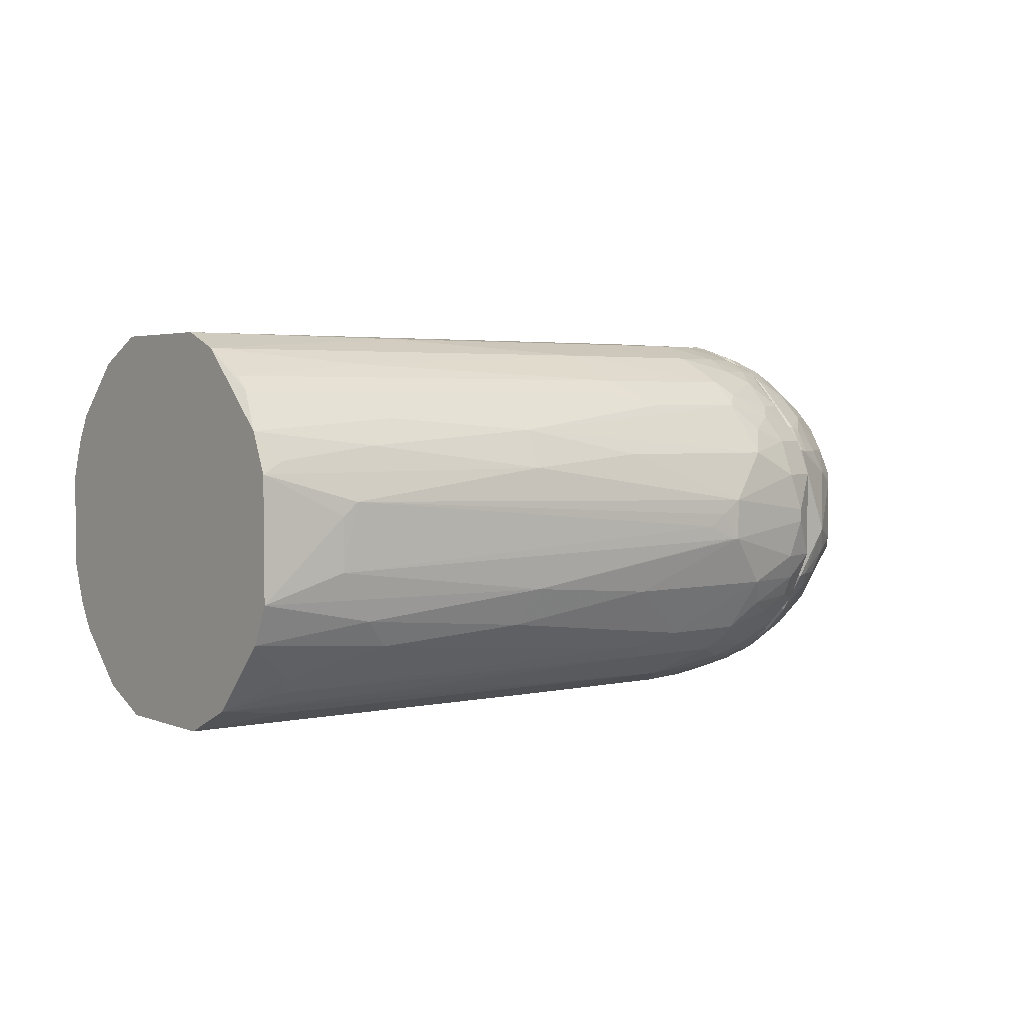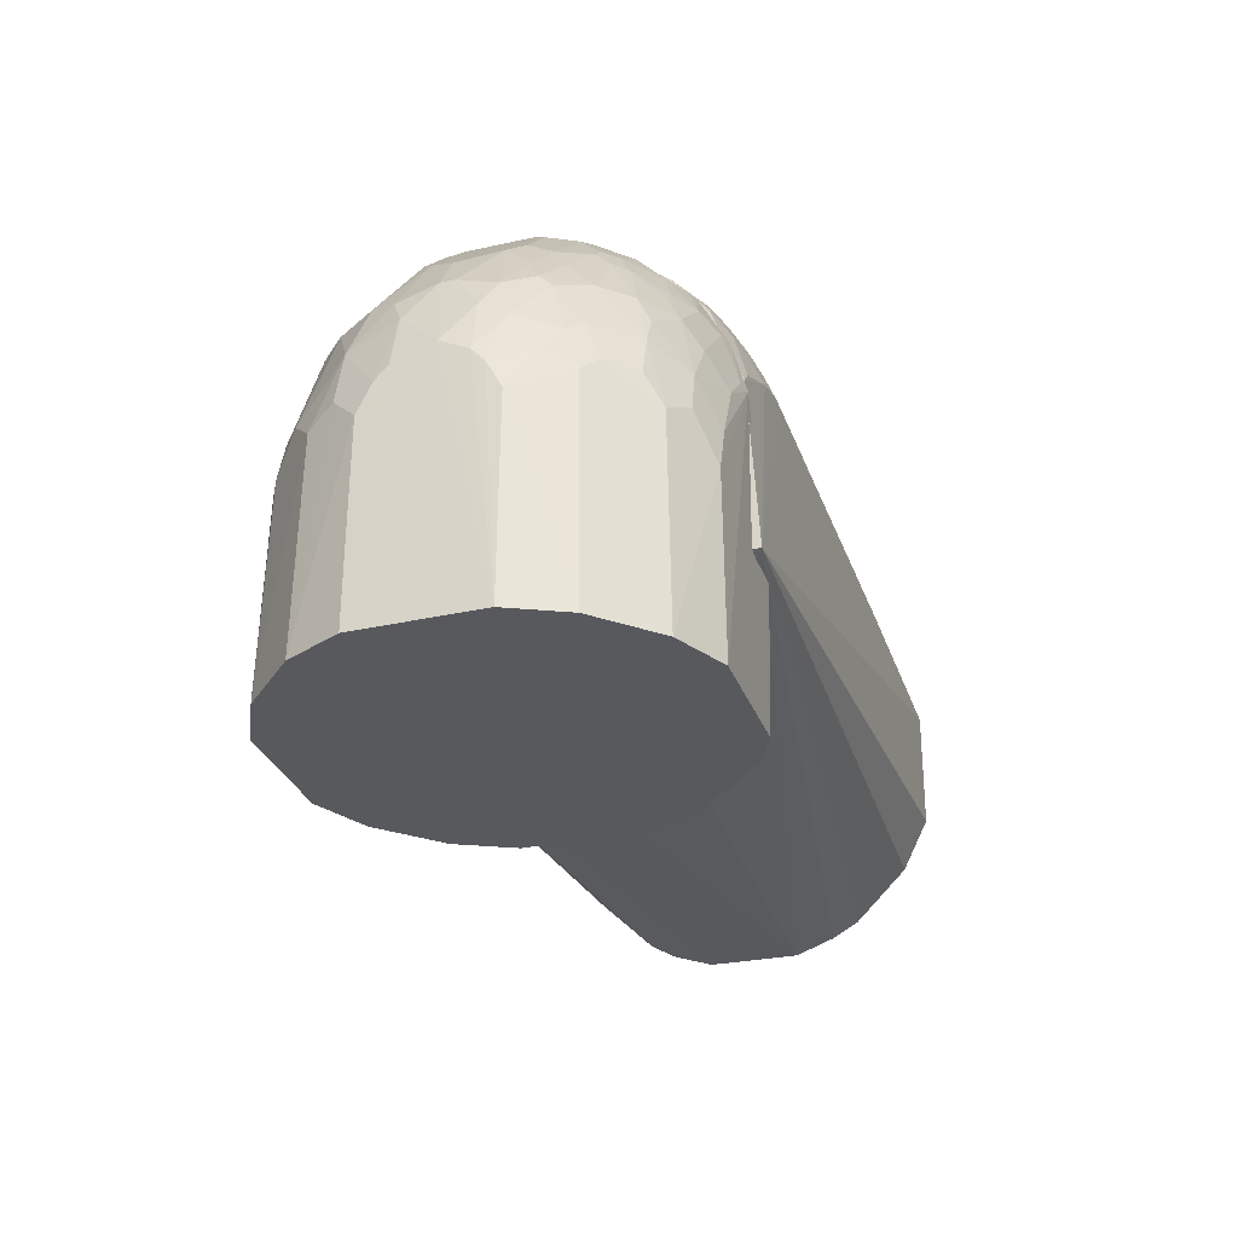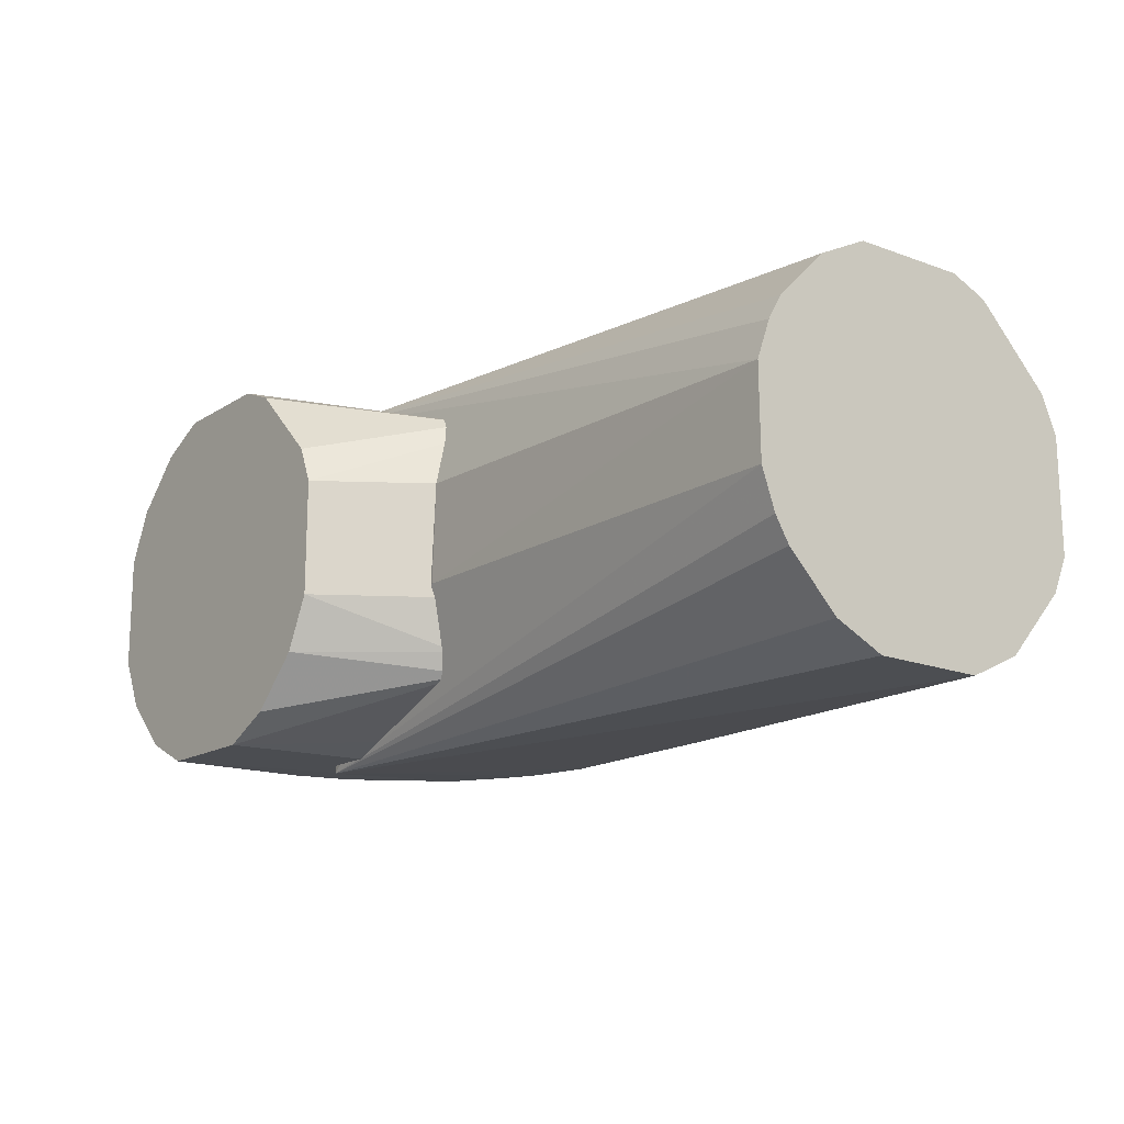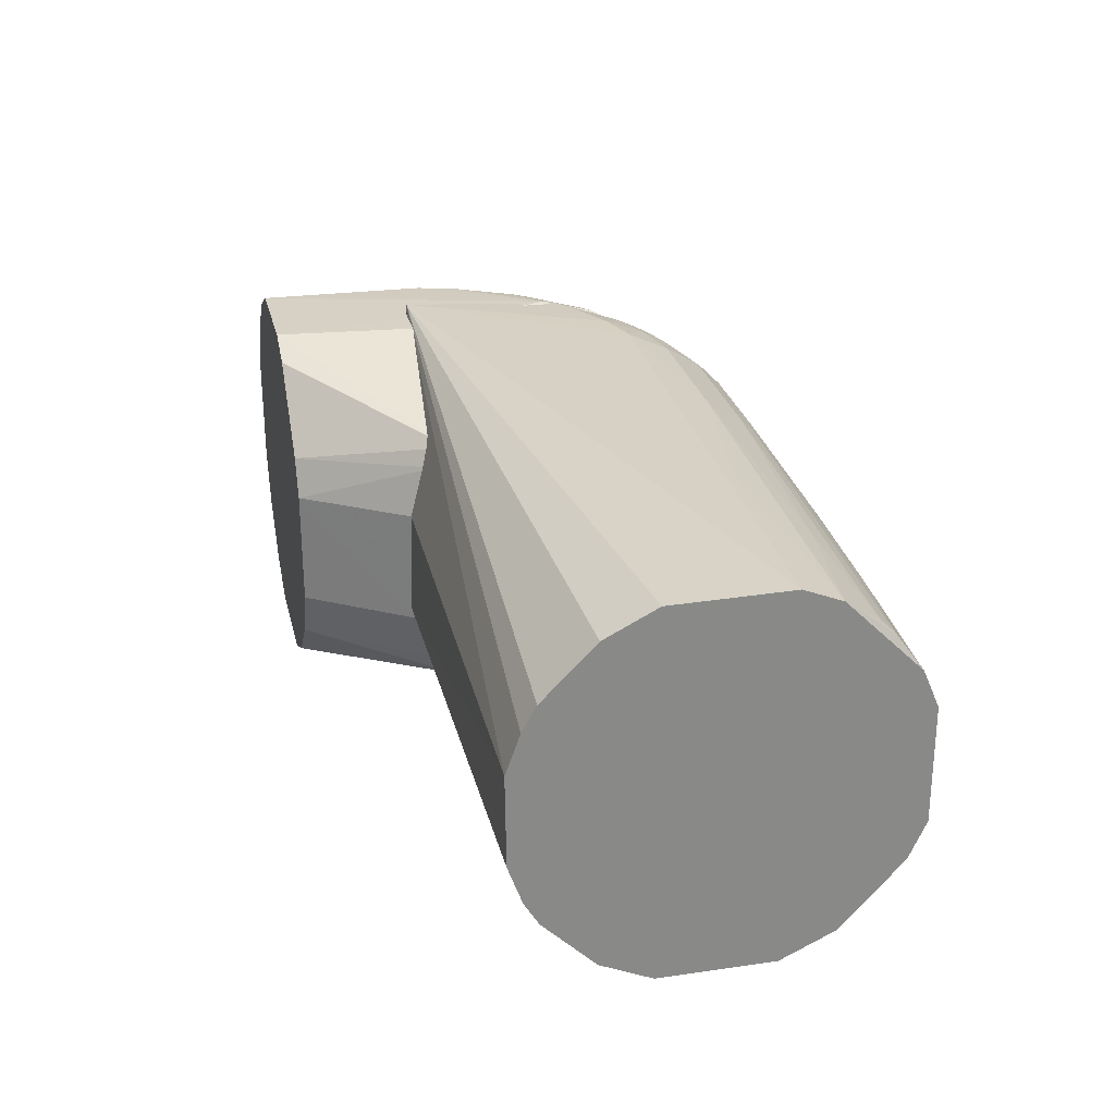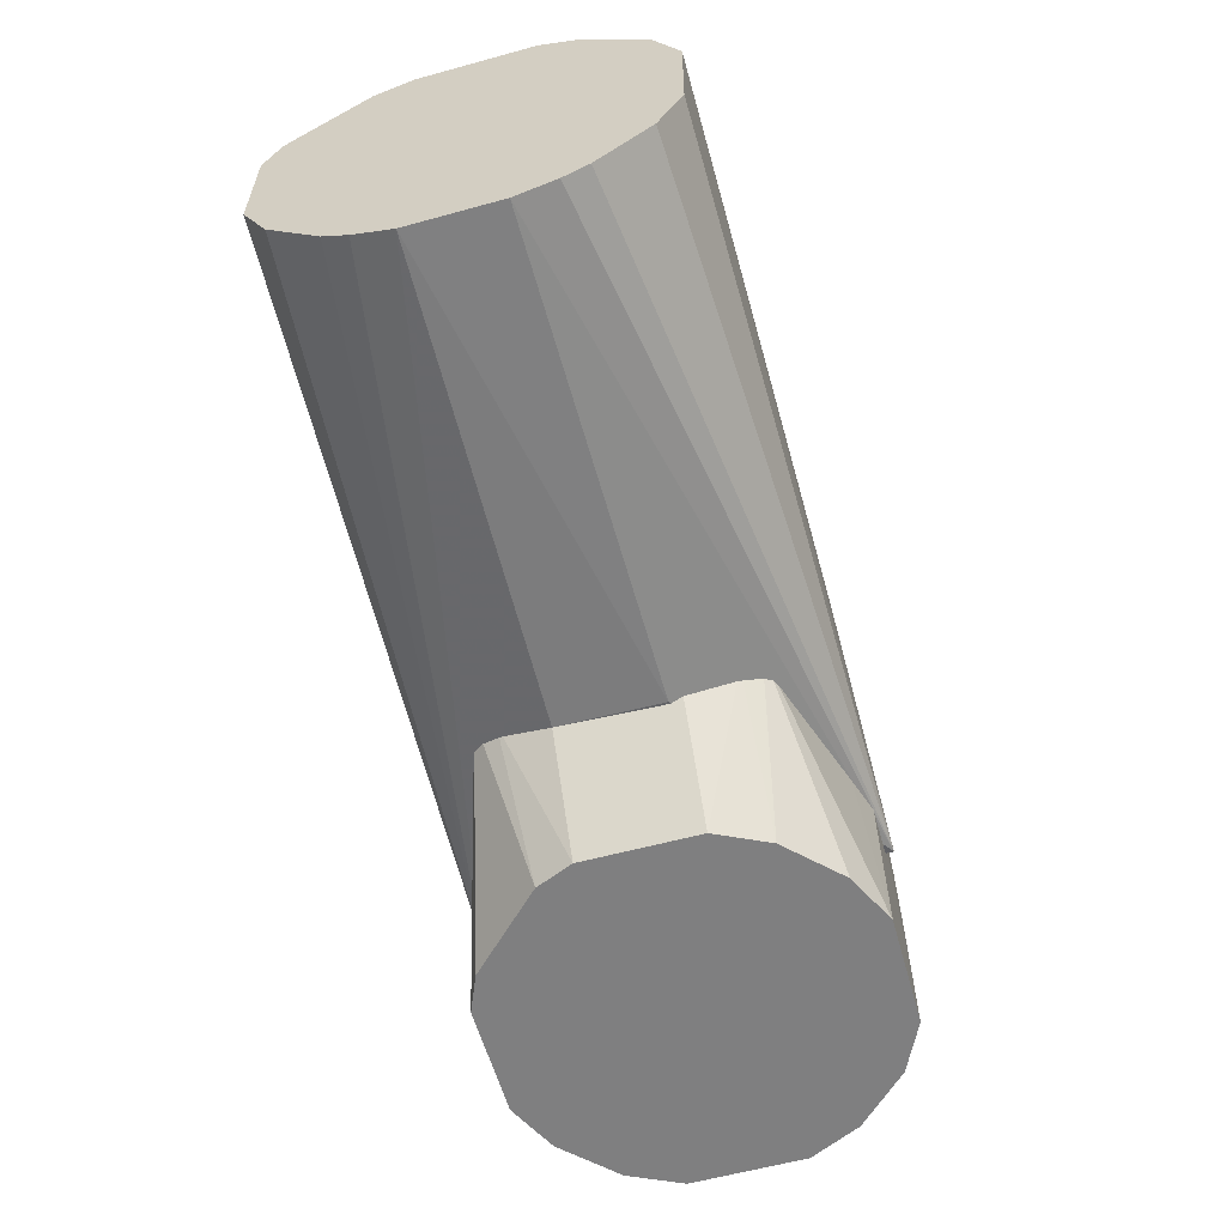
<metadata>
{"format":"obj","ext":"obj","renderer":"f3d","projection":"perspective","resolution":1024,"background":"white","views":[{"elev":3.1,"azim":-38.2,"up":"+Y"},{"elev":-30.2,"azim":107.8,"up":"+Z"},{"elev":-15.9,"azim":-127.9,"up":"+Y"},{"elev":27.1,"azim":-103.2,"up":"+Y"},{"elev":-59.7,"azim":-74.4,"up":"+Z"}]}
</metadata>
<code>
o temp_indyrp2_6000
v -0.0155 0.01006 0.1138
v -0.005845 -0.03594 0.09004
v -0.004608 0.04487 0.03467
v -0.1665 0.01014 0.02491
v -0.1665 -0.0219 0.1079
v -0.004597 -0.04487 0.03467
v -0.0065 0.01829 0.1075
v -0.02765 -0.01607 0.1141
v -0.006176 0.01005 0.1107
v -0.059 -0.01052 0.02488
v -0.1665 -0.04279 0.05522
v -0.1648 0.03345 0.09874
v -0.03389 -0.03341 0.1024
v -0.1455 0.007238 0.1143
v -0.005333 -0.04312 0.06914
v -0.005781 0.03587 0.09014
v -0.01549 0.01841 0.1106
v -0.0062 -0.01031 0.1106
v -0.1665 -0.01966 0.02828
v -0.05893 0.01325 0.02561
v -0.1665 0.04291 0.08183
v -0.04941 -0.0277 0.108
v -0.009281 -0.02746 0.102
v -0.1665 -0.04305 0.08146
v -0.038 0.004577 0.1179
v -0.1665 0.01329 0.1115
v -0.03686 -0.04278 0.08476
v -0.03069 0.03309 0.1024
v -0.01221 0.001332 0.1141
v -0.1665 -0.01064 0.02513
v -0.1665 -0.03724 0.04344
v -0.1665 0.03684 0.04314
v -0.03056 0.04242 0.08479
v -0.03074 -0.0275 0.108
v -0.1006 -0.0219 0.111
v -0.1552 -0.03381 0.0987
v -0.01834 -0.03337 0.09938
v -0.01192 -0.02065 0.1082
v -0.006141 -0.02192 0.1051
v -0.02764 0.01584 0.1142
v -0.1665 -0.01332 0.1117
v -0.1665 0.03931 0.0906
v -0.01481 -0.04257 0.07845
v -0.04946 -0.03958 0.09346
v -0.02424 -0.04281 0.08166
v -0.01564 0.02708 0.1047
v -0.03795 -0.004736 0.1179
v -0.01552 -0.01032 0.1138
v -0.1665 -0.02529 0.03162
v -0.1665 0.04272 0.05482
v -0.1665 0.02484 0.0313
v -0.005411 0.04245 0.07226
v -0.02133 0.03922 0.09053
v -0.03075 -0.03046 0.1052
v -0.06542 -0.01627 0.1141
v -0.05585 -0.03349 0.1022
v -0.1665 -0.03728 0.0939
v -0.1351 -0.02436 0.1086
v -0.009263 -0.03294 0.09585
v -0.02136 -0.03928 0.09042
v -0.01852 -0.02454 0.1076
v -0.01222 -0.01591 0.1108
v -0.09724 0.01341 0.1146
v -0.1487 0.004322 0.1141
v -0.1665 0.02201 0.1078
v -0.06546 0.03322 0.1022
v -0.06869 0.03927 0.09341
v -0.00563 -0.03984 0.08129
v -0.07834 -0.04282 0.08463
v -0.01846 0.02443 0.1077
v -0.009234 0.02731 0.1021
v -0.01547 0.03306 0.09884
v -0.04301 0.00126 0.1179
v -0.01221 -0.001604 0.1141
v -0.1665 0.01913 0.02813
v -0.02105 0.04252 0.08164
v -0.09703 -0.0138 0.1146
v -0.05904 -0.03062 0.1051
v -0.1552 -0.0306 0.1019
v -0.1488 -0.03967 0.09026
v -0.1232 -0.03653 0.09615
v -0.1409 -0.01839 0.1115
v -0.01224 -0.03598 0.09326
v -0.02445 -0.03646 0.09648
v -0.04319 -0.03956 0.09349
v -0.02447 -0.02179 0.1108
v -0.06863 0.016 0.1141
v -0.1487 -0.00751 0.1136
v -0.1648 0.03029 0.1019
v -0.1391 0.01882 0.1109
v -0.1328 0.03631 0.09608
v -0.1168 0.04246 0.0846
v -0.03377 0.03915 0.09351
v -0.008926 -0.0395 0.08436
v -0.02445 0.02159 0.1109
v -0.02755 0.0301 0.1052
v -0.02125 0.03604 0.09639
v -0.009171 0.03288 0.09588
v -0.012 0.03893 0.08731
v -0.04622 -0.001561 0.1178
v -0.03981 -0.004727 0.1178
v -0.1616 0.01595 0.1108
v -0.09745 0.02183 0.111
v -0.03071 0.02735 0.1081
v -0.01218 0.03589 0.09338
v -0.008518 0.04233 0.07534
v -0.05582 0.02745 0.108
v -0.1327 0.02457 0.1078
v -0.06865 0.03032 0.1051
f 9 6 3
f 10 3 6
f 11 5 4
f 15 6 9
f 16 9 3
f 16 7 9
f 17 9 7
f 17 1 9
f 18 15 9
f 19 11 4
f 20 10 4
f 20 4 3
f 20 3 10
f 21 4 5
f 24 5 11
f 24 11 6
f 26 21 5
f 27 24 6
f 29 18 9
f 29 9 1
f 29 1 25
f 30 10 6
f 30 6 19
f 30 19 4
f 30 4 10
f 31 6 11
f 31 11 19
f 32 4 21
f 33 3 21
f 34 8 22
f 39 23 2
f 39 38 23
f 40 25 1
f 40 1 17
f 41 26 5
f 42 21 26
f 45 27 6
f 45 6 15
f 45 15 43
f 48 47 8
f 49 31 19
f 49 19 6
f 49 6 31
f 50 32 21
f 50 21 3
f 50 3 32
f 51 32 3
f 51 4 32
f 52 16 3
f 54 34 22
f 54 22 13
f 54 37 34
f 54 13 37
f 55 35 22
f 55 22 8
f 55 8 47
f 56 44 13
f 57 5 24
f 57 56 36
f 58 22 35
f 59 2 23
f 59 23 37
f 60 27 45
f 60 45 43
f 61 37 23
f 61 34 37
f 61 23 38
f 62 39 18
f 62 38 39
f 62 18 48
f 62 48 8
f 63 26 14
f 63 14 25
f 64 14 26
f 64 26 41
f 65 42 26
f 67 66 28
f 68 43 15
f 68 39 2
f 68 15 18
f 68 18 39
f 69 44 24
f 69 24 27
f 69 27 44
f 70 17 7
f 70 7 46
f 71 46 7
f 71 7 16
f 72 46 71
f 73 47 25
f 73 25 14
f 74 48 18
f 74 18 29
f 74 47 48
f 74 29 25
f 74 25 47
f 75 51 3
f 75 3 4
f 75 4 51
f 76 52 3
f 76 3 33
f 76 33 53
f 77 55 47
f 77 35 55
f 78 56 13
f 78 13 22
f 78 22 58
f 78 36 56
f 79 57 36
f 79 5 57
f 79 58 5
f 79 78 58
f 79 36 78
f 80 57 24
f 80 24 44
f 80 44 57
f 81 57 44
f 81 44 56
f 81 56 57
f 82 41 5
f 82 5 58
f 82 77 41
f 82 58 35
f 82 35 77
f 83 59 37
f 83 2 59
f 84 37 13
f 84 83 37
f 84 60 83
f 85 44 27
f 85 27 60
f 85 60 84
f 85 84 13
f 85 13 44
f 86 61 38
f 86 8 34
f 86 34 61
f 86 62 8
f 86 38 62
f 87 63 25
f 87 25 40
f 88 14 64
f 88 64 41
f 88 41 77
f 89 12 42
f 89 42 65
f 90 26 63
f 91 42 12
f 91 12 66
f 91 67 42
f 91 66 67
f 92 67 33
f 92 33 21
f 92 21 42
f 92 42 67
f 93 53 33
f 93 33 67
f 93 67 28
f 94 60 43
f 94 43 68
f 94 83 60
f 94 68 2
f 94 2 83
f 95 40 17
f 95 17 70
f 96 70 46
f 96 72 28
f 96 46 72
f 97 28 72
f 97 93 28
f 97 53 93
f 98 72 71
f 98 71 16
f 99 76 53
f 100 73 14
f 100 14 88
f 101 88 77
f 101 77 47
f 101 100 88
f 101 47 73
f 101 73 100
f 102 90 65
f 102 65 26
f 102 26 90
f 103 90 63
f 103 63 87
f 103 87 40
f 103 65 90
f 104 95 70
f 104 70 96
f 104 96 28
f 104 28 66
f 104 103 40
f 104 40 95
f 105 97 72
f 105 16 99
f 105 99 53
f 105 53 97
f 105 98 16
f 105 72 98
f 106 99 16
f 106 16 52
f 106 52 76
f 106 76 99
f 107 104 66
f 107 103 104
f 108 89 65
f 108 65 103
f 108 107 89
f 108 103 107
f 109 107 66
f 109 89 107
f 109 66 12
f 109 12 89
o temp_indyrp2_6001
v -0.006056 0.01594 0.1085
v 0.04283 -0.007521 0.05312
v 0.02499 0.03619 0.04679
v -0.02189 0.0393 0.0015
v -0.05911 -0.02994 0.03527
v 0.04304 0.01309 0.0015
v -0.005288 0.0431 0.06919
v 0.03302 0.01561 0.07393
v -0.005643 -0.03714 0.08757
v 0.01349 0.04292 0.0015
v -0.0131 -0.04303 0.0015
v -0.05912 0.02982 0.03514
v 0.008899 0.03276 0.08348
v 0.03924 0.0185 0.05306
v -0.006096 -0.01616 0.1084
v 0.03726 0.02523 0.0015
v 0.01336 0.04246 0.04072
v -0.01316 0.04302 0.0015
v -0.04292 -0.01342 0.0015
v -0.005333 -0.04312 0.06914
v 0.03718 -0.02534 0.0015
v -0.005861 0.03348 0.09328
v 0.01474 0.02099 0.09204
v 0.02138 0.03009 0.07417
v 0.03954 0.007171 0.06527
v 0.04284 0.01005 0.05014
v -0.005856 -0.03105 0.09651
v 0.02546 0.03707 0.0015
v 0.04271 0.01326 0.04394
v 0.0363 0.02451 0.0499
v 0.01585 0.03884 0.05924
v -0.0166 0.04304 0.03511
v -0.03705 -0.02551 0.0015
v -0.04299 0.0132 0.0015
v -0.00563 -0.03984 0.08129
v -0.01653 -0.04306 0.03514
v 0.04293 -0.01338 0.0015
v 0.01342 -0.04295 0.0015
v 0.03053 -0.03036 0.05296
v -0.006096 0.02173 0.1052
v -0.005576 0.03979 0.08137
v 0.01459 -0.01017 0.09826
v 0.002813 0.02984 0.09267
v 0.0274 0.02434 0.07392
v 0.01474 0.02684 0.08611
v 0.03909 0.01299 0.06211
v 0.04289 0.001256 0.05617
v -0.005842 -0.02511 0.1026
v 0.02451 0.03276 0.06232
v 0.003961 0.04229 0.0628
v 0.01892 0.03916 0.0501
v 0.01258 0.03565 0.07461
v -0.02518 -0.03726 0.0015
v -0.059 -0.02524 0.03149
v -0.03931 0.02183 0.0015
v -0.02605 -0.04019 0.03537
v 0.04268 -0.01336 0.04394
v 0.02535 -0.03714 0.0015
v 0.019 -0.03958 0.04691
v 0.01576 -0.03623 0.06849
v 0.002717 0.01569 0.1042
v 0.002864 0.0362 0.08342
v 0.02386 0.009954 0.08928
v 0.03633 -0.0101 0.07136
v 0.002767 0.0242 0.09852
v 0.02399 0.01567 0.08619
v 0.03602 0.02154 0.05895
v 0.01193 0.03273 0.08046
v 0.01767 0.02399 0.08628
v 0.0364 0.009853 0.07139
v 0.04289 0.007231 0.05313
v 0.002697 -0.01579 0.1042
v 0.02765 0.03295 0.05305
v 0.01024 0.04248 0.05023
v -0.0023 0.04251 0.06916
v 0.02146 0.03269 0.06841
v 0.009674 0.03899 0.06872
v -0.05892 -0.01353 0.02569
v -0.059 0.02503 0.03133
v 0.03647 -0.02493 0.04684
v 0.01026 -0.04284 0.04703
v 0.02487 -0.03628 0.04677
v 0.01331 -0.04281 0.03445
v 0.006179 -0.03609 0.08066
v -0.003278 0.02115 0.1043
v -0.002562 0.03909 0.08109
v -0.003242 0.03282 0.09272
v 0.01173 0.007059 0.1013
v 0.03032 -0.00187 0.08306
v 0.03655 -0.00147 0.07393
v 0.0273 -0.02445 0.07391
v 0.01165 0.0239 0.09216
v 0.01174 0.01565 0.09816
v 0.02687 0.01834 0.08033
v 0.02976 0.01281 0.08012
v 0.0331 0.01826 0.07115
v 0.03309 0.02422 0.062
v 0.01771 0.021 0.08908
v -0.000393 -0.01854 0.1044
v 0.03345 0.0273 0.05298
v -0.05893 0.01325 0.02561
v 0.03961 -0.01897 0.04992
v 0.01279 -0.03941 0.06252
v 0.02186 -0.03632 0.05614
v -0.002628 -0.03914 0.081
v -0.002715 -0.03633 0.08731
v -0.003358 0.01573 0.1074
v 0.002761 -0.004477 0.1076
v 0.02381 -0.01021 0.08924
v 0.02699 -0.007381 0.08642
v 0.02702 0.007116 0.08645
v 0.03654 0.001332 0.07393
v 0.03951 -0.007432 0.0652
v 0.0213 -0.03015 0.07418
v 0.01461 -0.02418 0.08918
v 0.005764 0.01001 0.1046
v 0.01463 0.00991 0.09831
v -0.003366 -0.01579 0.1074
v 0.04277 -0.01031 0.05013
v 0.03649 -0.01885 0.06224
v 0.007064 -0.04252 0.05649
v 0.006626 -0.03924 0.07175
v 0.01588 -0.03947 0.05631
v -0.002353 -0.04253 0.06911
v 0.002735 -0.02997 0.09255
v 0.00573 -0.01026 0.1046
v 0.0117 -0.007322 0.1013
v 0.03289 -0.01591 0.07393
f 119 115 113
f 120 113 115
f 121 114 110
f 124 110 114
f 125 115 119
f 126 119 116
f 127 119 113
f 127 116 119
f 127 113 121
f 128 113 120
f 130 120 115
f 136 114 118
f 137 125 119
f 137 112 125
f 137 126 112
f 137 119 126
f 138 115 125
f 138 135 115
f 138 123 135
f 139 125 112
f 139 138 125
f 139 123 138
f 141 127 121
f 141 121 116
f 141 116 127
f 142 128 120
f 143 113 128
f 144 118 114
f 144 114 129
f 145 120 129
f 146 130 115
f 147 129 120
f 147 120 130
f 149 131 121
f 149 121 110
f 150 116 121
f 150 121 131
f 154 122 152
f 155 135 123
f 156 146 115
f 156 111 146
f 157 124 114
f 157 114 136
f 158 133 153
f 160 112 126
f 160 158 112
f 160 140 158
f 162 142 120
f 162 120 114
f 162 114 142
f 163 142 114
f 163 128 142
f 164 121 113
f 164 113 143
f 165 145 129
f 165 129 114
f 165 114 120
f 165 120 145
f 166 130 146
f 167 147 130
f 171 122 161
f 171 152 122
f 176 123 139
f 176 155 123
f 177 154 133
f 177 122 154
f 177 161 122
f 177 133 161
f 178 153 133
f 178 133 154
f 179 155 117
f 179 134 155
f 180 155 134
f 180 135 155
f 180 134 156
f 180 156 115
f 180 115 135
f 182 112 158
f 183 159 140
f 183 126 116
f 183 116 159
f 183 160 126
f 183 140 160
f 184 159 116
f 184 116 150
f 185 158 140
f 185 140 161
f 185 161 133
f 185 133 158
f 186 161 140
f 186 140 159
f 186 159 184
f 186 171 161
f 187 143 128
f 187 128 163
f 187 163 114
f 188 164 143
f 188 121 164
f 189 167 130
f 190 129 147
f 191 168 167
f 191 189 148
f 191 167 189
f 192 147 167
f 192 167 168
f 192 190 147
f 192 168 190
f 194 149 110
f 194 174 149
f 194 170 174
f 195 150 131
f 195 131 171
f 195 171 186
f 195 186 184
f 195 184 150
f 196 171 131
f 196 152 171
f 196 174 152
f 196 131 149
f 196 149 174
f 201 154 152
f 201 152 174
f 201 174 132
f 201 178 154
f 201 132 178
f 202 174 170
f 202 132 174
f 202 175 132
f 202 172 175
f 203 175 117
f 203 117 153
f 203 153 178
f 204 175 172
f 204 117 175
f 204 179 117
f 205 153 117
f 205 117 155
f 205 155 176
f 206 158 153
f 206 205 176
f 206 153 205
f 207 178 132
f 207 132 175
f 207 203 178
f 207 175 203
f 208 124 157
f 209 139 112
f 209 112 182
f 209 182 158
f 209 158 206
f 209 206 176
f 209 176 139
f 210 121 188
f 210 187 114
f 210 114 121
f 210 188 143
f 210 143 187
f 211 189 130
f 211 130 166
f 213 191 148
f 213 168 191
f 214 118 144
f 215 136 118
f 215 214 193
f 215 118 214
f 216 194 110
f 216 170 194
f 217 110 124
f 219 151 218
f 219 199 198
f 219 173 199
f 220 219 198
f 220 197 219
f 220 204 172
f 220 179 204
f 221 199 156
f 221 156 134
f 221 134 179
f 221 179 220
f 221 220 198
f 221 198 199
f 222 199 173
f 222 111 156
f 222 156 199
f 223 193 169
f 223 169 213
f 223 213 148
f 223 148 200
f 224 151 181
f 224 223 200
f 224 181 208
f 224 193 223
f 224 218 151
f 224 200 218
f 225 202 170
f 225 170 216
f 225 217 197
f 225 216 110
f 225 110 217
f 226 172 202
f 226 220 172
f 226 197 220
f 226 225 197
f 226 202 225
f 227 208 181
f 227 124 208
f 227 217 124
f 228 211 166
f 228 111 222
f 228 166 146
f 228 146 111
f 229 200 148
f 229 148 189
f 229 189 211
f 229 222 173
f 229 228 222
f 229 211 228
f 230 129 190
f 231 212 169
f 231 169 193
f 231 193 214
f 231 230 212
f 232 190 168
f 232 168 213
f 232 213 169
f 232 169 212
f 232 230 190
f 232 212 230
f 233 214 144
f 233 144 129
f 233 231 214
f 233 129 230
f 233 230 231
f 234 215 193
f 234 136 215
f 234 193 224
f 234 157 136
f 234 224 208
f 234 208 157
f 235 181 151
f 235 227 181
f 235 217 227
f 236 197 217
f 236 219 197
f 236 151 219
f 236 235 151
f 236 217 235
f 237 218 200
f 237 219 218
f 237 173 219
f 237 229 173
f 237 200 229

</code>
